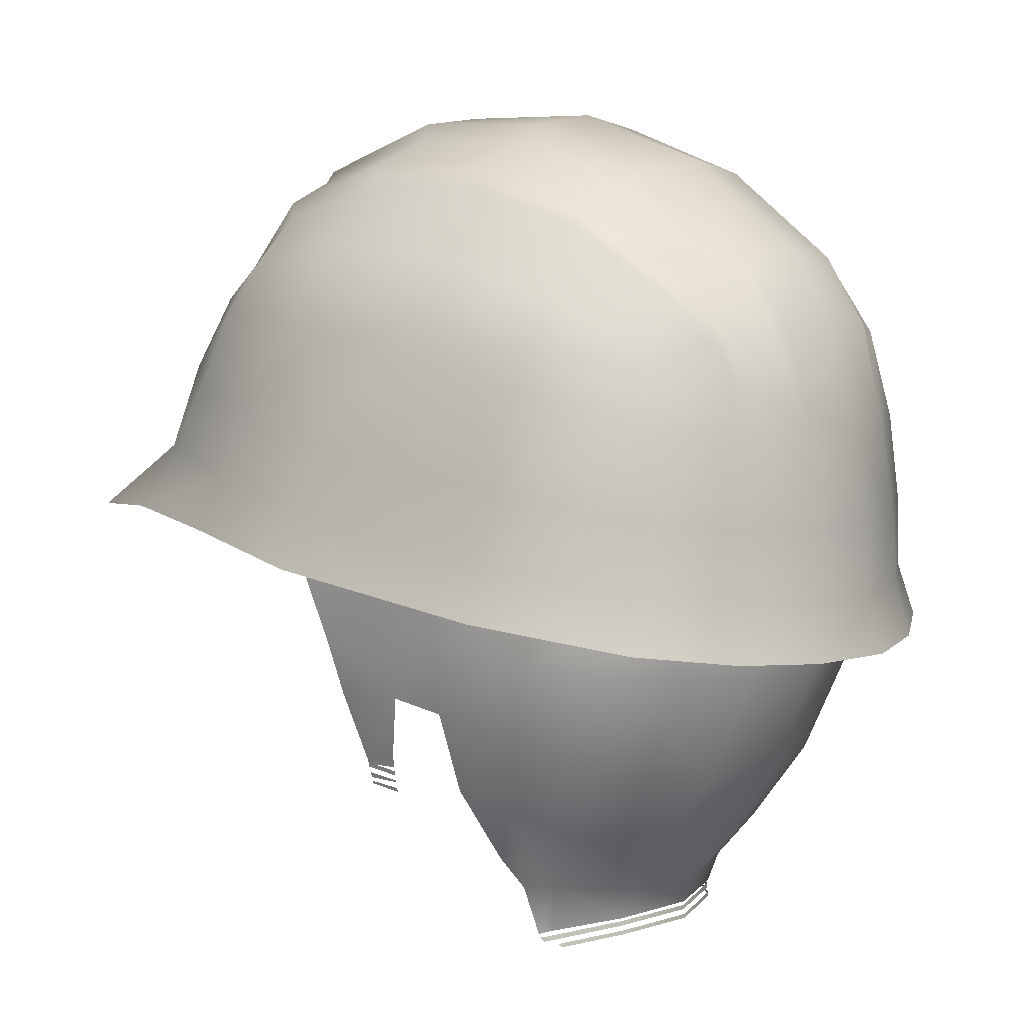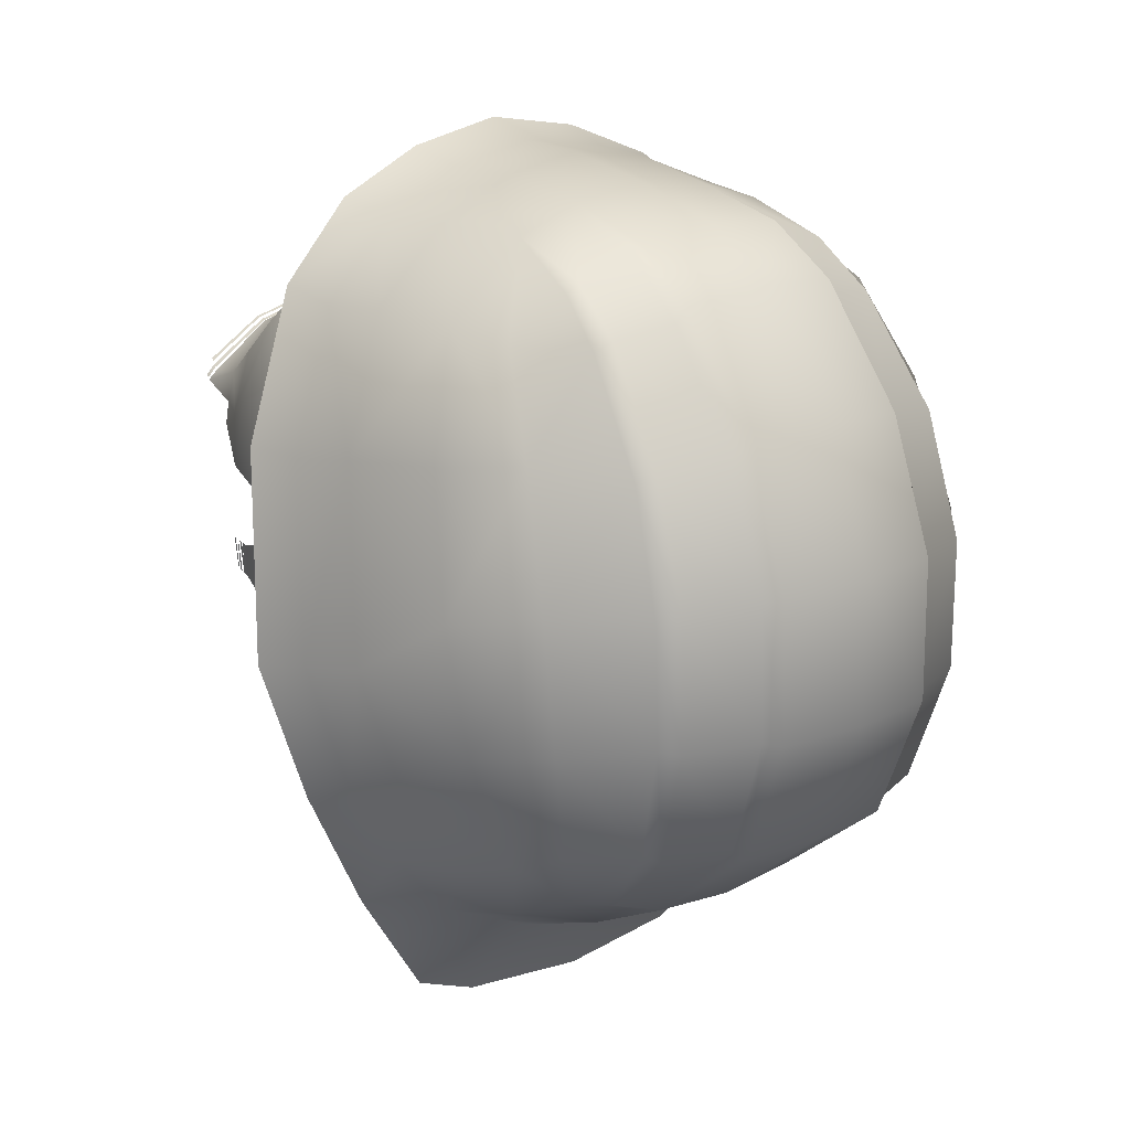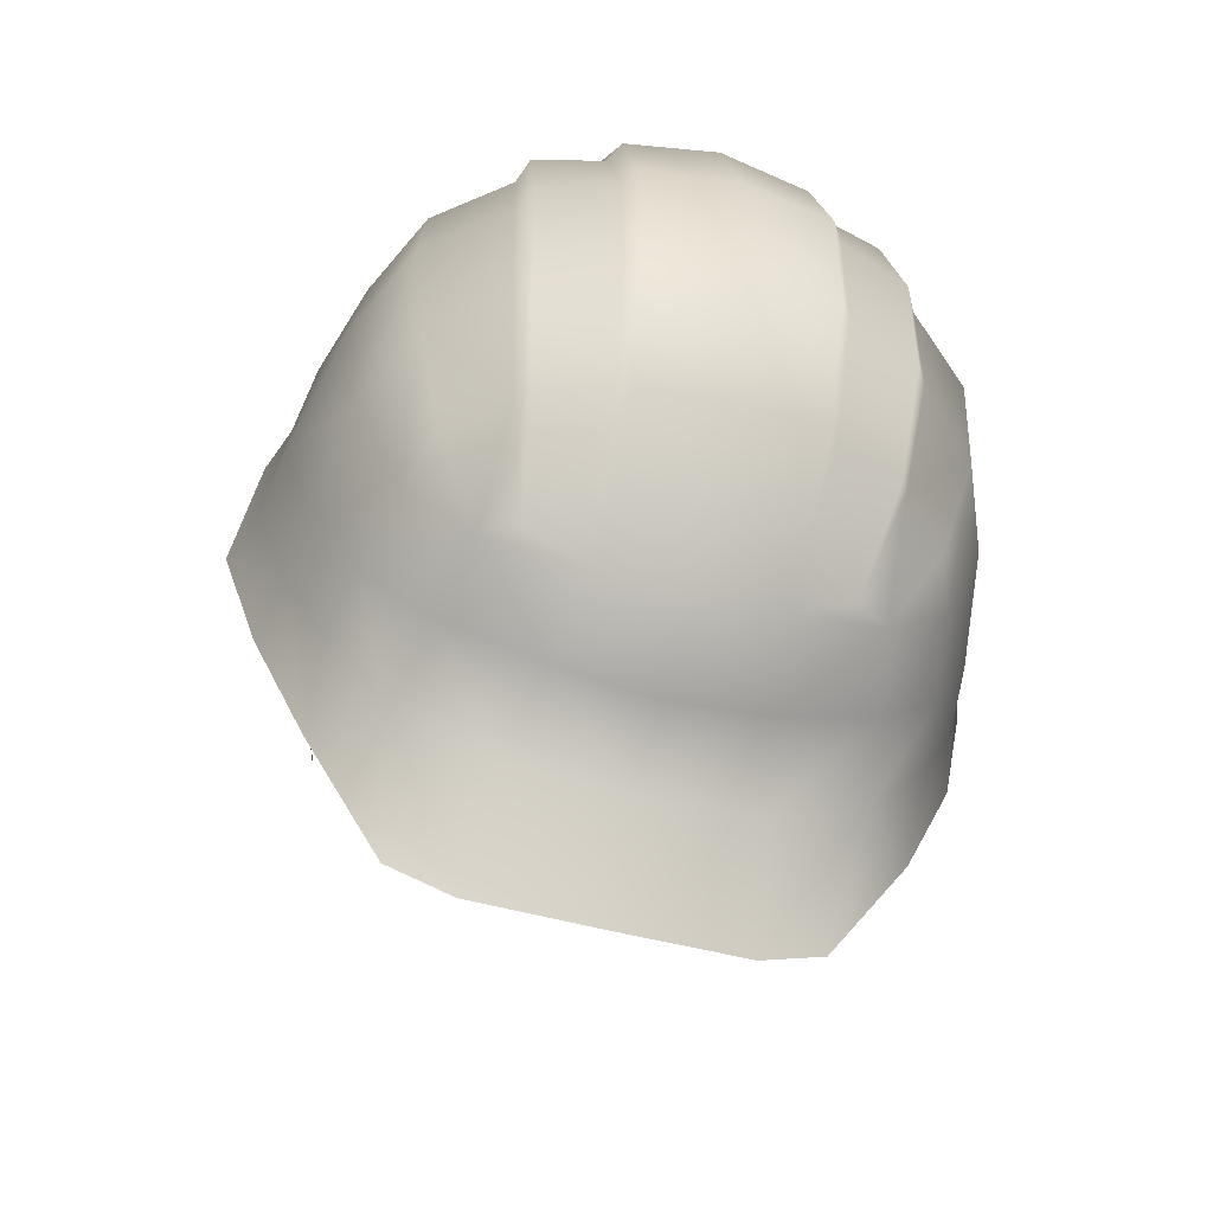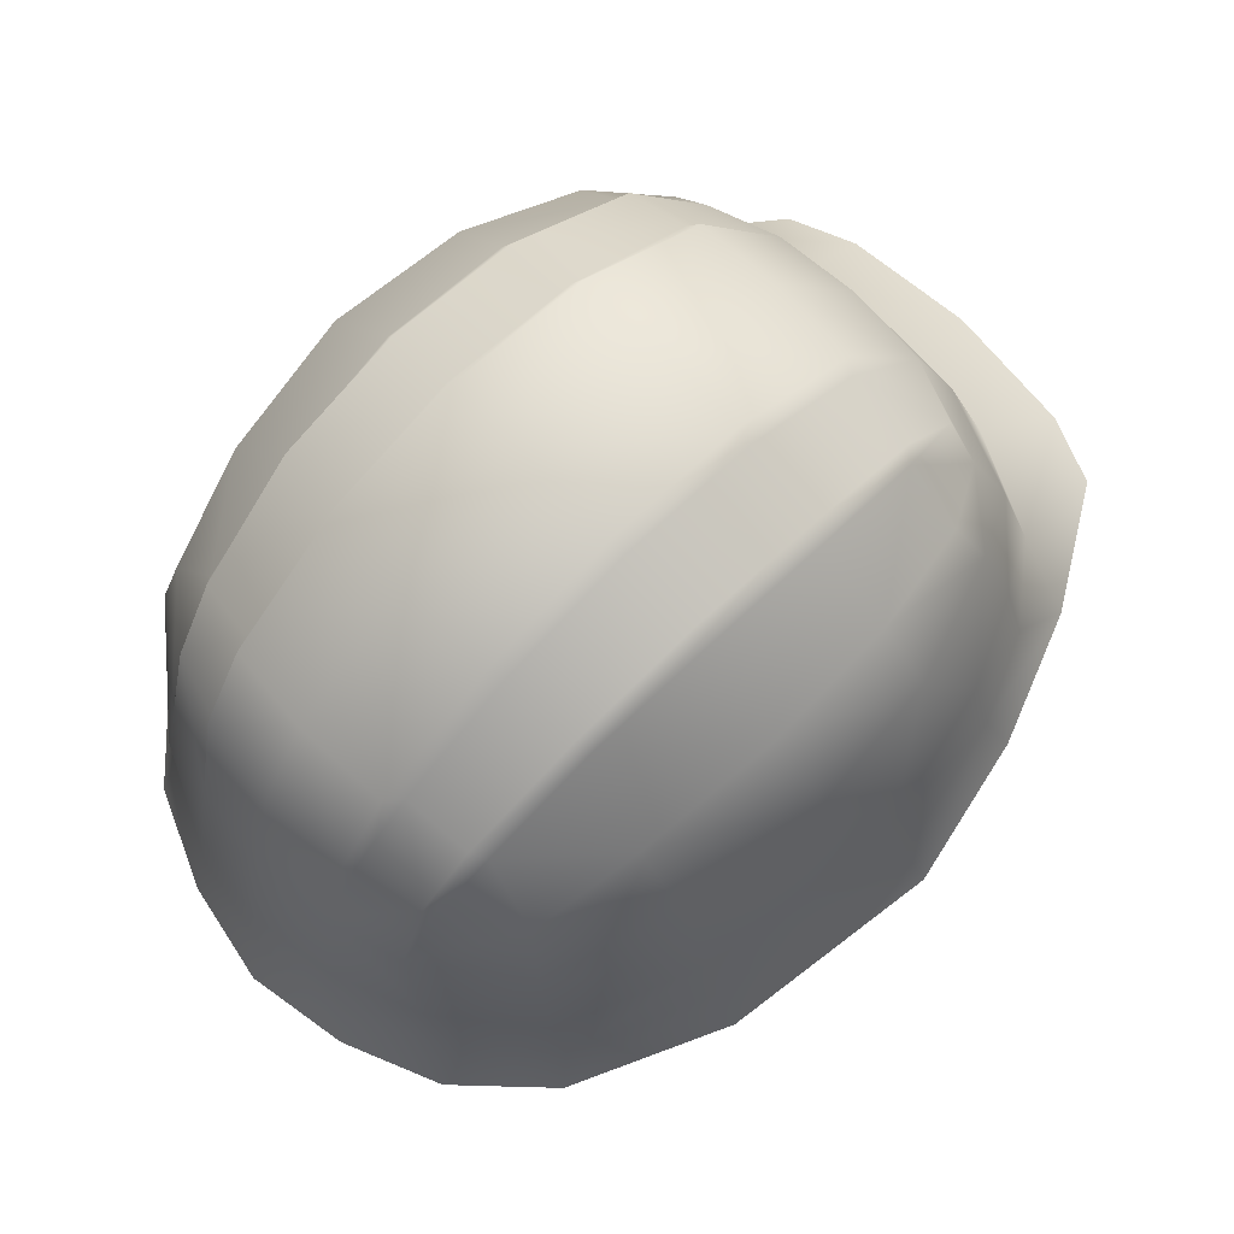
<metadata>
{"format":"obj","ext":"obj","renderer":"f3d","projection":"perspective","resolution":1024,"background":"white","views":[{"elev":6.9,"azim":123.9,"up":"+Z"},{"elev":18.5,"azim":-39.8,"up":"+Y"},{"elev":-51.0,"azim":-16.4,"up":"+Y"},{"elev":64.5,"azim":-133.1,"up":"+Z"}]}
</metadata>
<code>
g NPC_Male_Size02_Hair_505_LOD1
v 0.07568 -0.08172 1.689
v 0.05401 -0.115 1.686
v 0.05956 -0.08294 1.706
v 0.05401 -0.115 1.686
v 0.03605 -0.122 1.686
v 0.0317 -0.09576 1.707
v 0.05455 -0.07715 1.729
v 0.07244 -0.06051 1.725
v 0.07606 -0.06363 1.706
v 0.07568 -0.08172 1.689
v 0.08317 -0.03877 1.72
v 0.06747 -0.05435 1.746
v 0.0864 -0.04247 1.701
v 0.07568 -0.08172 1.689
v 0.09033 -0.04791 1.686
v 0.09158 -0.003959 1.712
v 0.09452 -0.00738 1.693
v 0.08538 0.04826 1.702
v 0.08805 0.04526 1.683
v 0.06992 0.08368 1.695
v 0.07175 0.08155 1.676
v 0.07979 -0.02193 1.743
v 0.09158 -0.003959 1.712
v 0.08366 0.0135 1.739
v 0.08538 0.04826 1.702
v 0.0497 0.101 1.672
v 0.07415 0.08478 1.661
v 0.05281 0.1048 1.657
v 0.06575 0.08303 1.719
v 0.07828 0.05112 1.729
v 0.06799 0.05469 1.752
v 0.0724 0.01929 1.763
v 0.07002 -0.01723 1.765
v 0.04704 0.102 1.692
v 0.06092 0.08057 1.737
v 0.04073 0.1019 1.716
v 0.02177 0.1082 1.716
v 0.02565 0.1118 1.67
v 0.02731 0.1154 1.655
v 0.05281 0.1048 1.657
v 0.023 0.1118 1.69
v -0 0.1158 1.669
v 0.02731 0.1154 1.655
v -0 0.1203 1.654
v -0 0.1154 1.689
v -0 0.1111 1.716
v -0 0.1042 1.743
v 0.02317 0.1018 1.742
v -0 0.09188 1.764
v 0.04182 0.09471 1.74
v 0.0249 0.09949 1.741
v 0.02414 0.08957 1.761
v 0.02517 0.05908 1.785
v -0 0.061 1.789
v -0 0.02428 1.802
v 0.02645 0.08507 1.759
v 0.04417 0.09134 1.739
v 0.04389 0.08269 1.756
v 0.04679 0.07966 1.752
v 0.04969 0.05129 1.771
v 0.02795 0.05574 1.781
v 0.02532 0.0235 1.799
v 0.04721 0.05415 1.777
v 0.02488 -0.01486 1.799
v -0 -0.01507 1.802
v 0.0285 0.02195 1.794
v 0.04859 0.02056 1.787
v 0.05198 0.01922 1.781
v 0.02368 -0.05011 1.786
v -0 -0.051 1.787
v 0.02797 -0.01455 1.795
v 0.0516 -0.01449 1.782
v 0.04826 -0.01474 1.788
v 0.02297 -0.07705 1.753
v 0.000156 -0.07868 1.753
v 0.02678 -0.0485 1.783
v 0.04517 -0.04829 1.777
v 0.04779 -0.04669 1.773
v 0.04067 -0.06952 1.755
v 0.02659 -0.08756 1.731
v -0 -0.08924 1.73
v -0 -0.09834 1.707
v 0.04989 -0.06837 1.749
v 0.06194 -0.04864 1.759
v -0 -0.1246 1.689
v 0.03605 -0.122 1.686
v 0.05512 0.0004426 1.689
v 0.09233 0.04557 1.668
v 0.07415 0.08478 1.661
v 0.02896 0.06266 1.678
v -0 0.01187 1.756
v 0.07415 0.08478 1.661
v 0.03455 -0.05365 1.698
v 0.07568 -0.08172 1.689
v 0.09033 -0.04791 1.686
v -6.291e-05 0.07019 1.675
v 0.02731 0.1154 1.655
v -6.291e-05 -0.0629 1.7
v 0.03605 -0.122 1.686
v -0.02909 0.06266 1.678
v -0.05617 0.0004426 1.689
v -0.02731 0.1154 1.655
v -0.07415 0.08478 1.661
v -0.03467 -0.05365 1.698
v -0.03605 -0.122 1.686
v -0.07568 -0.08172 1.689
v -0.09033 -0.04791 1.686
v 0.02731 0.1154 1.655
v 0.05281 0.1048 1.657
v 0.07415 0.08478 1.661
v 0.05281 0.1048 1.657
v -0 0.1203 1.654
v 0.02731 0.1154 1.655
v -0 0.1203 1.654
v -0.02731 0.1154 1.655
v -0 -0.1246 1.689
v 0.03605 -0.122 1.686
v -0 -0.1246 1.689
v -0.03605 -0.122 1.686
v 0.03605 -0.122 1.686
v 0.05401 -0.115 1.686
v 0.05401 -0.115 1.686
v 0.07568 -0.08172 1.689
v 0.09033 -0.04791 1.686
v 0.09955 -0.01023 1.679
v 0.09955 -0.01023 1.679
v 0.09233 0.04557 1.668
v -0.07568 -0.08172 1.689
v -0.05956 -0.08294 1.706
v -0.05401 -0.115 1.686
v -0.03605 -0.122 1.686
v -0.05401 -0.115 1.686
v -0.0317 -0.09576 1.707
v -0.05455 -0.07715 1.729
v -0.07244 -0.06051 1.725
v -0.07606 -0.06363 1.706
v -0.07568 -0.08172 1.689
v -0.08317 -0.03877 1.72
v -0.06747 -0.05435 1.746
v -0.0864 -0.04247 1.701
v -0.07568 -0.08172 1.689
v -0.09033 -0.04791 1.686
v -0.09158 -0.003959 1.712
v -0.09452 -0.00738 1.693
v -0.08533 0.04826 1.702
v -0.08805 0.04526 1.683
v -0.07175 0.08155 1.676
v -0.06992 0.08368 1.695
v -0.07979 -0.02193 1.743
v -0.09158 -0.003959 1.712
v -0.08366 0.0135 1.739
v -0.08533 0.04826 1.702
v -0.0497 0.101 1.672
v -0.07415 0.08478 1.661
v -0.05281 0.1048 1.657
v -0.06575 0.08303 1.719
v -0.07828 0.05112 1.729
v -0.06799 0.05469 1.752
v -0.0724 0.01929 1.763
v -0.07002 -0.01723 1.765
v -0.04704 0.102 1.692
v -0.06092 0.08057 1.737
v -0.04073 0.1019 1.716
v -0.02177 0.1082 1.716
v -0.02565 0.1118 1.67
v -0.02731 0.1154 1.655
v -0.05281 0.1048 1.657
v -0.023 0.1118 1.69
v -0 0.1158 1.669
v -0.02731 0.1154 1.655
v -0 0.1203 1.654
v -0 0.1154 1.689
v -0 0.1111 1.716
v -0 0.1042 1.743
v -0.02317 0.1018 1.742
v -0 0.09188 1.764
v -0.04182 0.09471 1.74
v -0.0249 0.09949 1.741
v -0.02414 0.08957 1.761
v -0.02517 0.05908 1.785
v -0 0.061 1.789
v -0 0.02428 1.802
v -0.02645 0.08507 1.759
v -0.04417 0.09134 1.739
v -0.04389 0.08269 1.756
v -0.04679 0.07966 1.752
v -0.04969 0.05128 1.771
v -0.02795 0.05574 1.781
v -0.02532 0.0235 1.799
v -0.04721 0.05415 1.777
v -0.02488 -0.01486 1.799
v -0 -0.01507 1.802
v -0.0285 0.02195 1.794
v -0.04859 0.02056 1.787
v -0.05197 0.01929 1.781
v -0.02368 -0.05011 1.786
v -0 -0.051 1.787
v -0.02797 -0.01455 1.795
v -0.05162 -0.01452 1.782
v -0.04826 -0.01474 1.788
v -0.02297 -0.07705 1.753
v 0.000156 -0.07868 1.753
v -0.02678 -0.0485 1.783
v -0.04517 -0.04829 1.777
v -0.04779 -0.04669 1.773
v -0.04067 -0.06952 1.755
v -0.02659 -0.08756 1.731
v -0 -0.08924 1.73
v -0 -0.09834 1.707
v -0.04989 -0.06837 1.749
v -0.06194 -0.04864 1.759
v -0 -0.1246 1.689
v -0.03605 -0.122 1.686
v -0.07415 0.08478 1.661
v -0.09233 0.04557 1.668
v -0.09955 -0.01023 1.679
v -0.09033 -0.04791 1.686
v -0.09955 -0.01023 1.679
v -0.09233 0.04557 1.668
v -0.05401 -0.115 1.686
v -0.03605 -0.122 1.686
v -0.07568 -0.08172 1.689
v -0.05401 -0.115 1.686
v -0.02731 0.1154 1.655
v -0.05281 0.1048 1.657
v -0.05281 0.1048 1.657
v -0.07415 0.08478 1.661
v 0.07415 0.08478 1.661
v 0.09233 0.04557 1.668
v 0.08805 0.04526 1.683
v 0.09233 0.04557 1.668
v 0.09955 -0.01023 1.679
v 0.09452 -0.00738 1.693
v 0.09955 -0.01023 1.679
v 0.09033 -0.04791 1.686
v -0.07415 0.08478 1.661
v -0.08805 0.04526 1.683
v -0.09233 0.04557 1.668
v -0.09955 -0.01023 1.679
v -0.09233 0.04557 1.668
v -0.09452 -0.00738 1.693
v -0.09955 -0.01023 1.679
v -0.09033 -0.04791 1.686
v 0.07296 -0.02275 1.672
v 0.07304 -0.01378 1.688
v 0.07954 0.01719 1.682
v 0.07219 -0.0161 1.655
v 0.07516 0.02224 1.657
v 0.07539 0.05438 1.675
v 0.07182 0.007336 1.641
v 0.06949 -0.01246 1.64
v 0.0643 -0.008013 1.62
v 0.06606 0.002115 1.623
v 0.07126 0.02179 1.638
v 0.0756 0.05326 1.654
v 0.05983 0.08048 1.671
v 0.06441 -0.005152 1.619
v 0.06496 0.00169 1.62
v 0.0639 -0.007881 1.618
v 0.06431 0.00148 1.618
v 0.06412 0.001439 1.617
v 0.06925 0.04669 1.63
v 0.06359 0.02324 1.615
v 0.06103 0.07834 1.651
v 0.03036 0.09754 1.668
v 0.05975 0.03738 1.61
v 0.0531 0.02961 1.595
v 0.04586 0.03279 1.585
v 0.05492 0.06572 1.623
v 0.04419 0.04172 1.586
v 0.04396 0.03656 1.572
v 0.04128 0.0395 1.573
v 0.02485 0.05223 1.575
v 0.04957 0.05251 1.603
v 0.02876 0.08213 1.618
v 0.03062 0.09541 1.649
v 0.02487 0.05558 1.583
v -0 0.1008 1.65
v -0 0.1027 1.667
v -0.03036 0.09754 1.668
v -0 0.08784 1.618
v -7.881e-12 0.07203 1.594
v 0.02611 0.06689 1.597
v -1.396e-11 0.06113 1.582
v -1.517e-11 0.05817 1.575
v -0.02485 0.05223 1.575
v -0.03062 0.09541 1.649
v -0.02487 0.05558 1.583
v -0.06103 0.07834 1.651
v -0.05983 0.08048 1.671
v -0.02876 0.08213 1.618
v -0.04419 0.04172 1.586
v -0.04128 0.0395 1.573
v -0.04396 0.03656 1.572
v -0.04586 0.03279 1.585
v -0.02611 0.06689 1.597
v -0.04957 0.05251 1.603
v -0.05975 0.03738 1.61
v -0.0531 0.02961 1.595
v -0.06359 0.02324 1.615
v -0.05492 0.06572 1.623
v -0.06925 0.04669 1.63
v -0.07126 0.02179 1.638
v -0.0756 0.05326 1.654
v -0.07539 0.05438 1.675
v -0.07516 0.02224 1.657
v -0.07182 0.007336 1.641
v -0.07954 0.01719 1.682
v -0.07219 -0.0161 1.655
v -0.07296 -0.02275 1.672
v -0.07304 -0.01378 1.688
v -0.06992 -0.01246 1.639
v -0.06606 0.002115 1.623
v -0.0643 -0.008013 1.62
v -0.06441 -0.005152 1.619
v -0.06496 0.00169 1.62
v -0.0639 -0.007881 1.618
v -0.06431 0.00148 1.618
v -0.06412 0.001439 1.617
v 0.04111 0.03985 1.572
v 0.04297 0.03763 1.57
v 0.04345 0.03684 1.571
v 0.0406 0.04059 1.57
v 0.02484 0.05187 1.574
v 0.02463 0.05215 1.572
v -1.522e-11 0.05815 1.574
v -1.525e-11 0.05815 1.572
v -0.02463 0.05215 1.572
v -0.02484 0.05187 1.574
v -0.0406 0.04059 1.57
v -0.04111 0.03985 1.572
v -0.04297 0.03763 1.57
v -0.04345 0.03684 1.571
v 0.02463 0.05244 1.571
v 0.03993 0.04173 1.568
v 0.04048 0.04103 1.569
v 0.02463 0.05257 1.57
v -1.524e-11 0.05843 1.571
v -1.524e-11 0.05856 1.57
v -0.02463 0.05257 1.57
v -0.02463 0.05244 1.571
v -0.03993 0.04173 1.568
v -0.04048 0.04103 1.569
v 0.06371 0.001359 1.616
v 0.06351 0.001322 1.615
v 0.06306 -0.007609 1.615
v 0.06347 -0.007743 1.617
v 0.06293 0.001202 1.613
v 0.06258 0.001122 1.612
v 0.06253 -0.007435 1.613
v 0.06275 -0.007508 1.614
v -0.06371 0.001359 1.616
v -0.06347 -0.007743 1.617
v -0.06306 -0.007609 1.615
v -0.06351 0.001322 1.615
v -0.06293 0.001202 1.613
v -0.06275 -0.007508 1.614
v -0.06253 -0.007435 1.613
v -0.06258 0.001122 1.612
g NPC_Male_Size02_Hair_505_LOD1_0
f 3 2 1
f 5 4 3
f 6 5 3
f 7 6 3
f 7 3 8
f 3 9 8
f 9 3 10
f 8 9 11
f 7 8 12
f 12 8 11
f 9 13 11
f 9 14 13
f 14 15 13
f 11 13 16
f 13 17 16
f 18 16 17
f 19 18 17
f 18 19 20
f 19 21 20
f 22 12 11
f 22 11 23
f 22 23 24
f 24 23 25
f 20 21 26
f 21 27 26
f 27 28 26
f 29 25 20
f 30 24 25
f 30 25 29
f 31 24 30
f 29 31 30
f 32 22 24
f 32 24 31
f 33 12 22
f 33 22 32
f 34 20 26
f 29 20 34
f 35 31 29
f 36 29 34
f 36 35 29
f 36 34 37
f 26 38 34
f 38 26 39
f 26 40 39
f 38 41 34
f 37 34 41
f 41 38 42
f 42 38 43
f 44 42 43
f 45 41 42
f 41 45 46
f 37 41 46
f 46 47 37
f 37 47 48
f 48 47 49
f 37 50 36
f 51 37 48
f 51 50 37
f 52 48 49
f 48 52 51
f 53 52 49
f 54 53 49
f 53 54 55
f 51 52 56
f 51 56 50
f 52 53 56
f 50 57 36
f 57 35 36
f 56 58 50
f 50 58 57
f 57 59 35
f 58 59 57
f 35 59 31
f 60 31 59
f 59 58 60
f 31 60 32
f 53 61 56
f 56 61 58
f 62 53 55
f 53 62 61
f 61 63 58
f 58 63 60
f 64 62 55
f 65 64 55
f 62 66 61
f 61 66 63
f 62 64 66
f 63 67 60
f 66 67 63
f 32 60 68
f 67 68 60
f 69 64 65
f 70 69 65
f 64 71 66
f 66 71 67
f 64 69 71
f 68 72 32
f 32 72 33
f 67 73 68
f 71 73 67
f 73 72 68
f 74 69 70
f 75 74 70
f 69 76 71
f 71 76 73
f 76 69 74
f 73 77 72
f 76 77 73
f 72 78 33
f 77 78 72
f 79 77 76
f 74 79 76
f 77 79 78
f 75 80 74
f 81 80 75
f 81 82 80
f 83 79 74
f 83 78 79
f 74 80 83
f 78 84 33
f 78 83 84
f 84 12 33
f 84 83 12
f 83 7 12
f 80 7 83
f 80 6 7
f 80 82 6
f 6 82 85
f 86 6 85
f 89 88 87
f 91 90 87
f 92 87 90
f 87 93 91
f 94 93 87
f 95 94 87
f 90 91 96
f 90 96 97
f 98 91 93
f 93 99 98
f 91 100 96
f 100 91 101
f 96 100 102
f 100 101 103
f 91 98 104
f 104 101 91
f 105 104 98
f 104 106 101
f 106 107 101
f 109 90 108
f 111 110 90
f 113 96 112
f 96 115 114
f 98 117 116
f 119 98 118
f 93 121 120
f 123 122 93
f 125 124 87
f 87 127 126
f 130 129 128
f 132 131 129
f 131 133 129
f 133 134 129
f 134 135 129
f 135 136 129
f 129 136 137
f 136 135 138
f 135 134 139
f 135 139 138
f 140 136 138
f 136 140 141
f 140 142 141
f 140 138 143
f 144 140 143
f 143 145 144
f 145 146 144
f 146 145 147
f 145 148 147
f 139 149 138
f 138 149 150
f 150 149 151
f 150 151 152
f 147 148 153
f 147 153 154
f 153 155 154
f 152 156 148
f 151 157 152
f 152 157 156
f 151 158 157
f 158 156 157
f 149 159 151
f 151 159 158
f 139 160 149
f 149 160 159
f 148 161 153
f 161 148 156
f 158 162 156
f 163 161 156
f 162 163 156
f 163 164 161
f 153 161 165
f 153 165 166
f 167 153 166
f 161 168 165
f 161 164 168
f 165 168 169
f 170 165 169
f 171 170 169
f 168 172 169
f 172 168 173
f 168 164 173
f 173 164 174
f 174 164 175
f 176 174 175
f 177 164 163
f 164 178 175
f 178 164 177
f 179 176 175
f 179 175 178
f 176 179 180
f 181 176 180
f 182 181 180
f 179 178 183
f 183 178 177
f 179 183 180
f 184 177 163
f 162 184 163
f 185 183 177
f 177 184 185
f 186 184 162
f 184 186 185
f 186 162 158
f 158 187 186
f 185 186 187
f 159 187 158
f 183 188 180
f 188 183 185
f 189 182 180
f 180 188 189
f 190 188 185
f 190 185 187
f 182 189 191
f 192 182 191
f 188 193 189
f 193 188 190
f 189 193 191
f 190 187 194
f 194 193 190
f 195 187 159
f 187 195 194
f 192 191 196
f 197 192 196
f 193 198 191
f 198 193 194
f 191 198 196
f 159 199 195
f 160 199 159
f 194 195 200
f 200 198 194
f 195 199 200
f 196 201 197
f 201 202 197
f 198 203 196
f 203 198 200
f 196 203 201
f 200 199 204
f 204 203 200
f 205 199 160
f 199 205 204
f 203 204 206
f 201 203 206
f 205 206 204
f 207 202 201
f 208 202 207
f 208 207 209
f 206 210 201
f 205 210 206
f 207 201 210
f 211 205 160
f 210 205 211
f 139 211 160
f 210 211 139
f 134 210 139
f 134 207 210
f 207 134 133
f 209 207 133
f 212 209 133
f 213 212 133
f 215 214 101
f 217 216 101
f 219 101 218
f 104 221 220
f 223 222 104
f 100 225 224
f 227 226 100
f 230 229 228
f 21 230 228
f 232 231 230
f 233 232 230
f 233 13 234
f 13 235 234
f 238 237 236
f 237 147 236
f 240 239 237
f 239 241 237
f 241 242 140
f 242 243 140
g NPC_Male_Size02_Hair_505_LOD1_1
f 246 245 244
f 244 247 246
f 246 247 248
f 249 246 248
f 247 250 248
f 247 251 250
f 250 251 252
f 253 250 252
f 250 254 248
f 255 249 248
f 248 254 255
f 249 255 256
f 252 257 253
f 257 258 253
f 257 252 259
f 257 259 260
f 259 261 260
f 254 262 255
f 262 254 263
f 255 264 256
f 255 262 264
f 256 264 265
f 266 262 263
f 263 267 266
f 266 267 268
f 262 269 264
f 262 266 269
f 266 268 270
f 271 270 268
f 272 270 271
f 272 273 270
f 266 274 269
f 266 270 274
f 264 269 275
f 269 274 275
f 264 276 265
f 276 264 275
f 273 277 270
f 274 270 277
f 276 278 265
f 278 279 265
f 280 279 278
f 281 278 276
f 275 281 276
f 282 281 275
f 274 283 275
f 283 274 277
f 283 282 275
f 277 282 283
f 273 284 277
f 284 282 277
f 285 284 273
f 285 286 284
f 287 280 278
f 278 281 287
f 284 286 288
f 288 282 284
f 280 287 289
f 290 280 289
f 281 291 287
f 281 282 291
f 289 287 291
f 288 286 292
f 286 293 292
f 292 293 294
f 292 294 295
f 296 282 288
f 282 296 291
f 297 296 288
f 292 297 288
f 296 297 291
f 295 298 292
f 292 298 297
f 299 298 295
f 299 300 298
f 297 301 291
f 297 298 301
f 301 289 291
f 302 298 300
f 298 302 301
f 301 302 289
f 303 302 300
f 302 304 289
f 302 303 304
f 290 289 304
f 305 290 304
f 303 306 304
f 305 304 306
f 306 303 307
f 308 305 306
f 307 309 306
f 308 306 309
f 310 308 309
f 311 308 310
f 312 309 307
f 312 307 313
f 314 312 313
f 315 314 313
f 316 315 313
f 314 315 317
f 317 315 318
f 319 317 318
f 322 321 320
f 321 323 320
f 320 323 324
f 323 325 324
f 324 325 326
f 325 327 326
f 327 328 326
f 328 329 326
f 328 330 329
f 330 331 329
f 330 332 331
f 332 333 331
f 336 335 334
f 335 337 334
f 334 337 338
f 337 339 338
f 339 340 338
f 340 341 338
f 340 342 341
f 342 343 341
f 346 345 344
f 347 346 344
f 350 349 348
f 351 350 348
f 354 353 352
f 355 354 352
f 358 357 356
f 359 358 356

</code>
